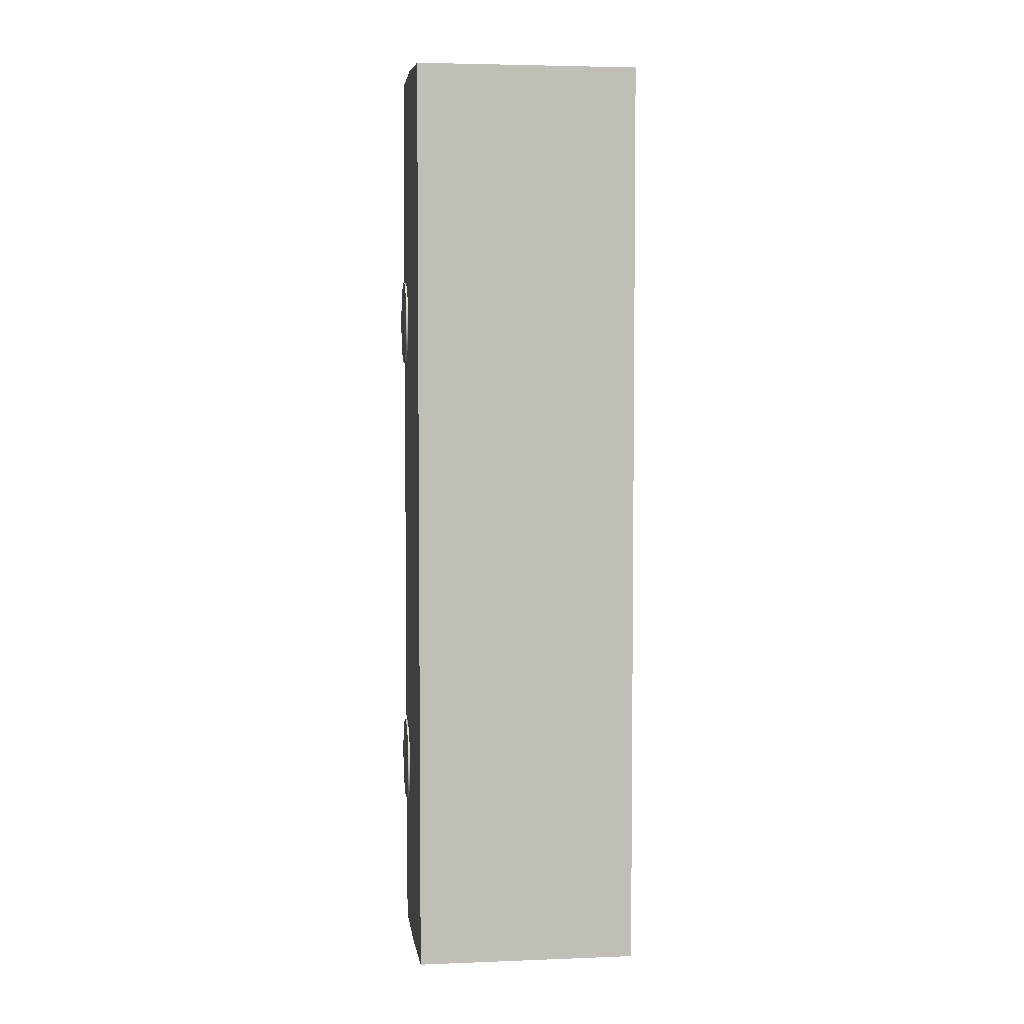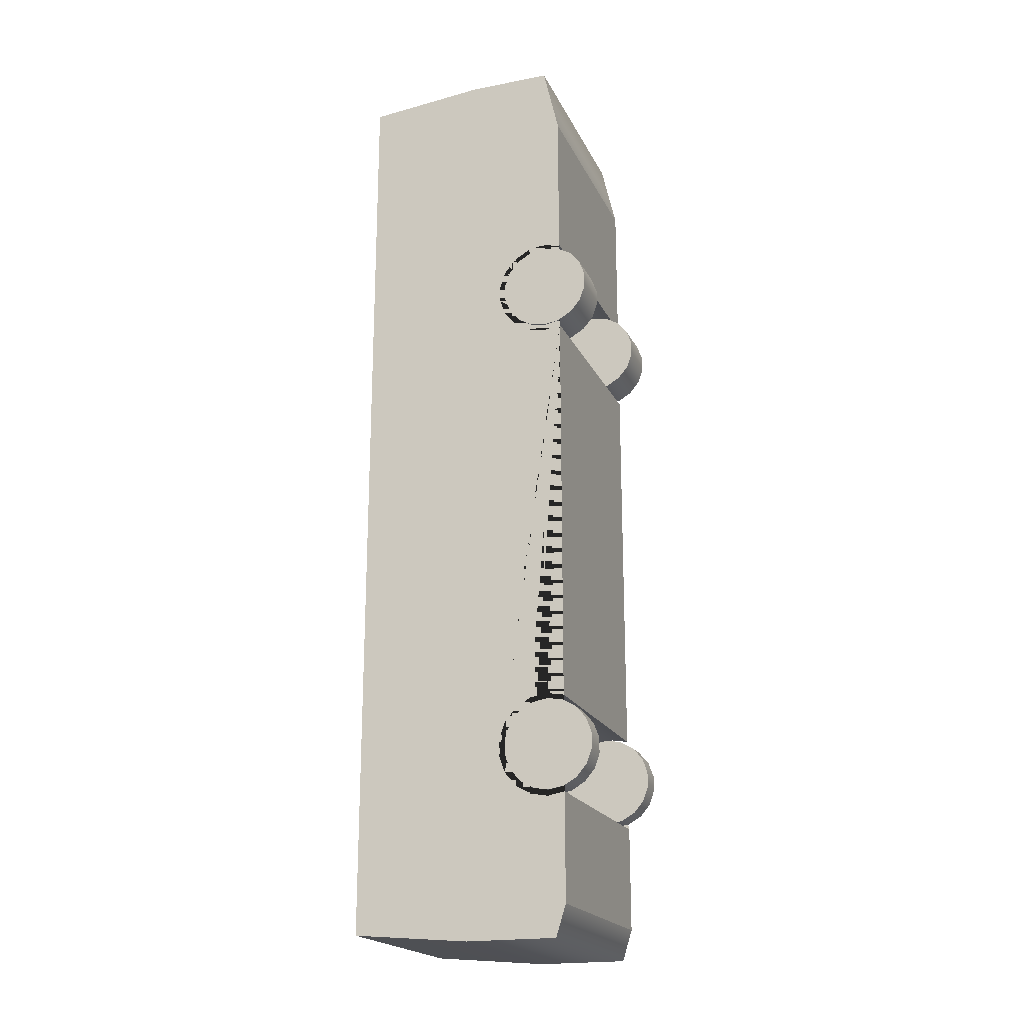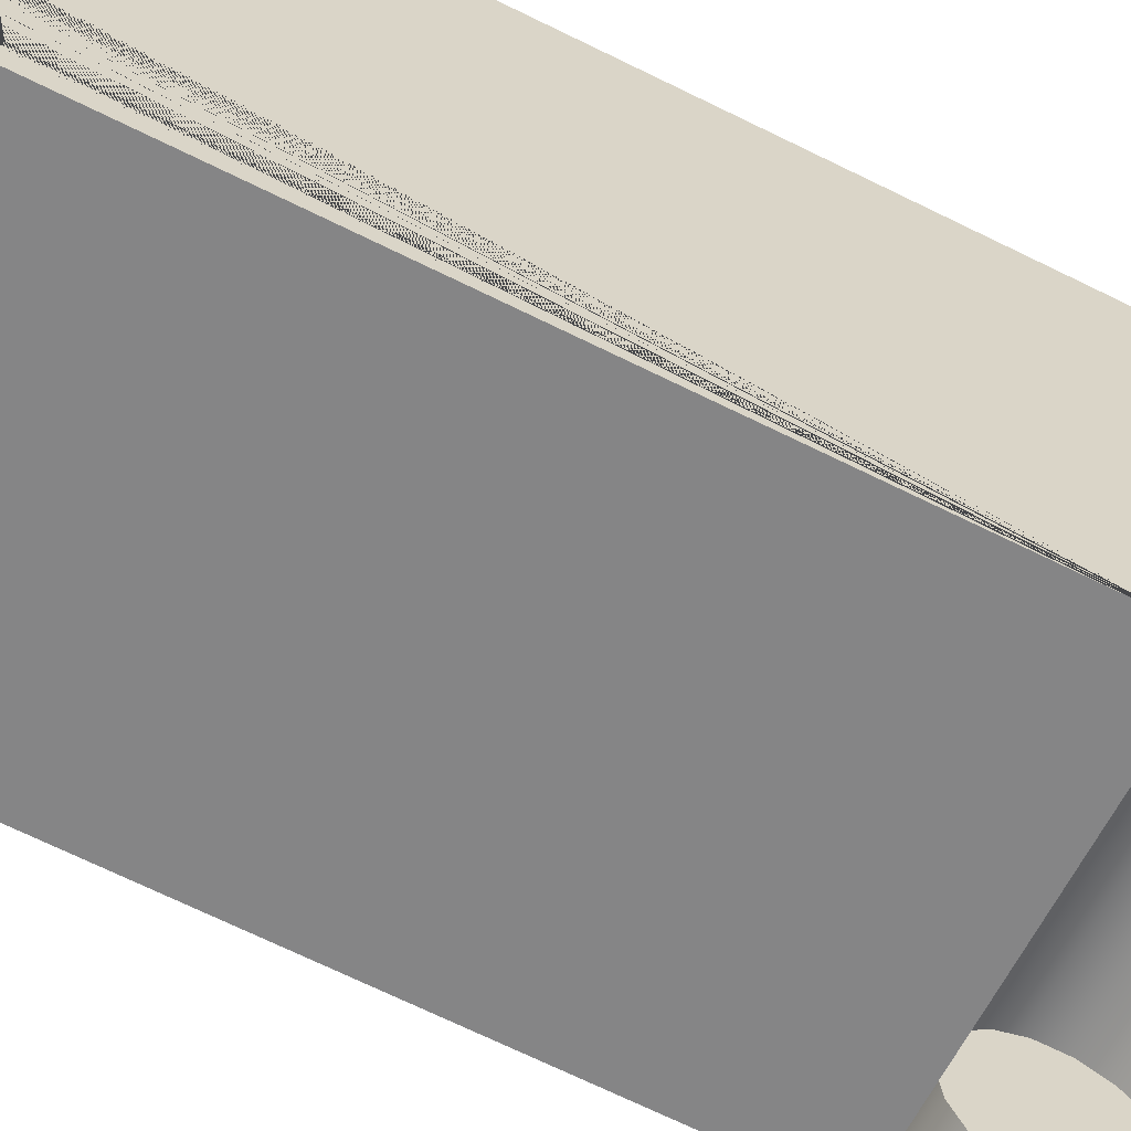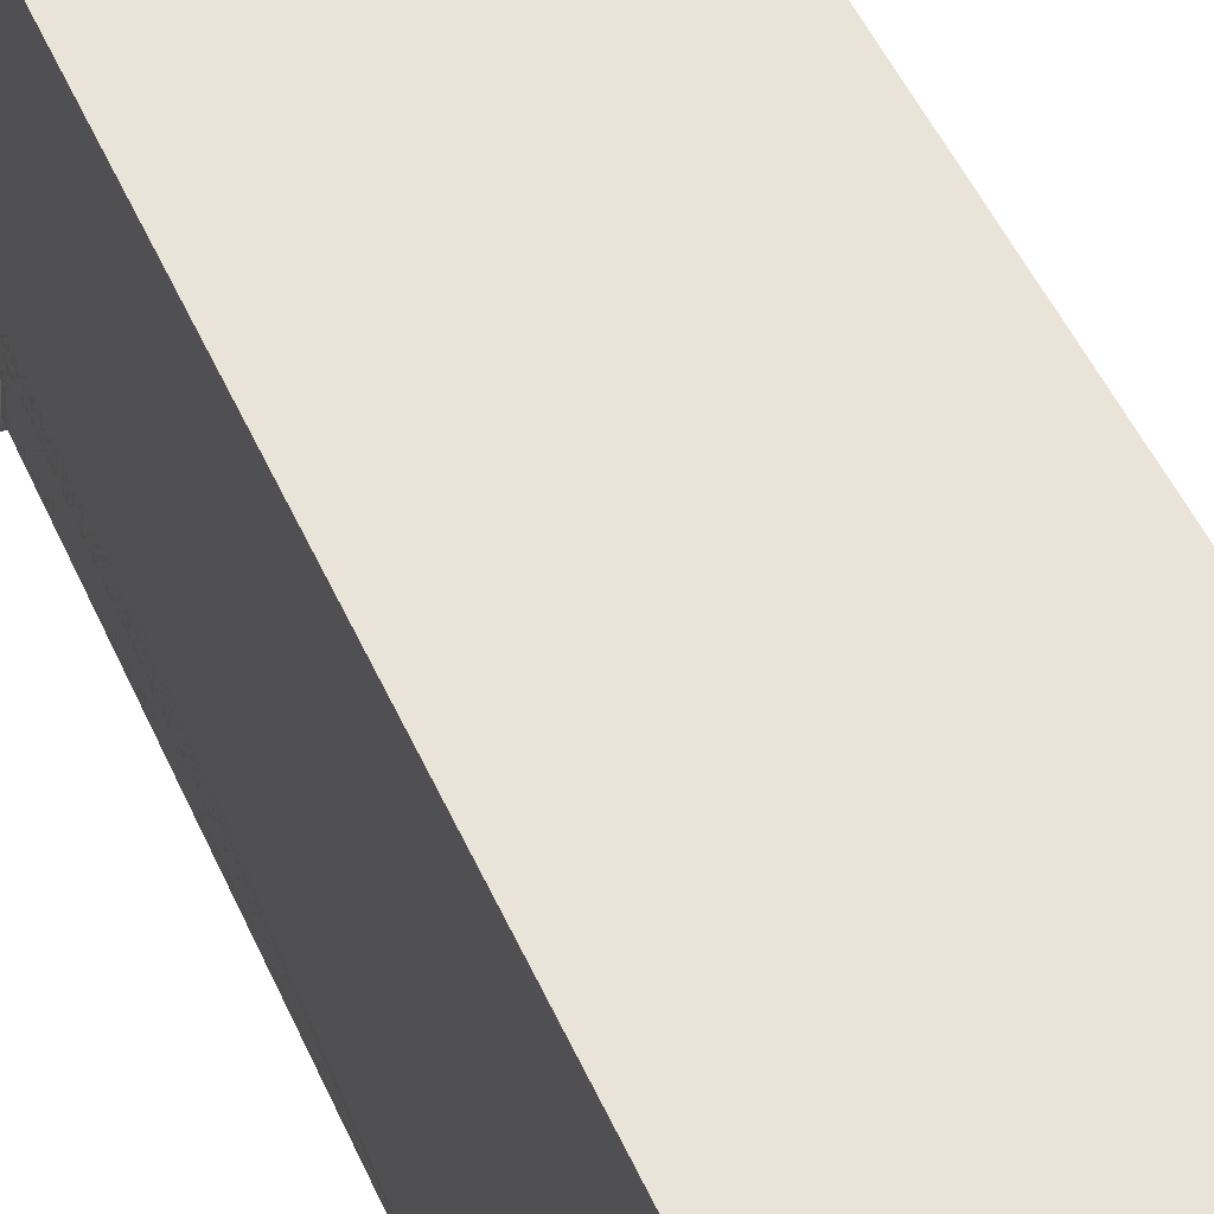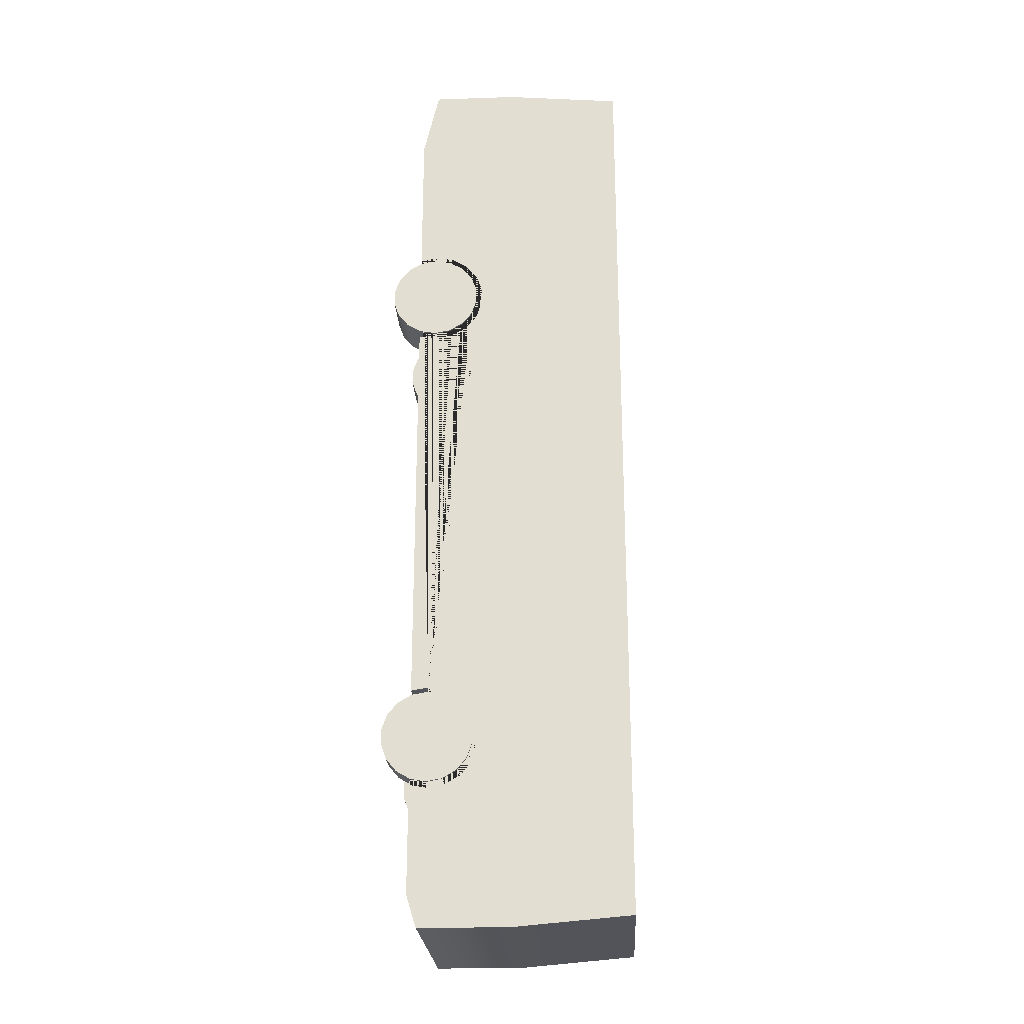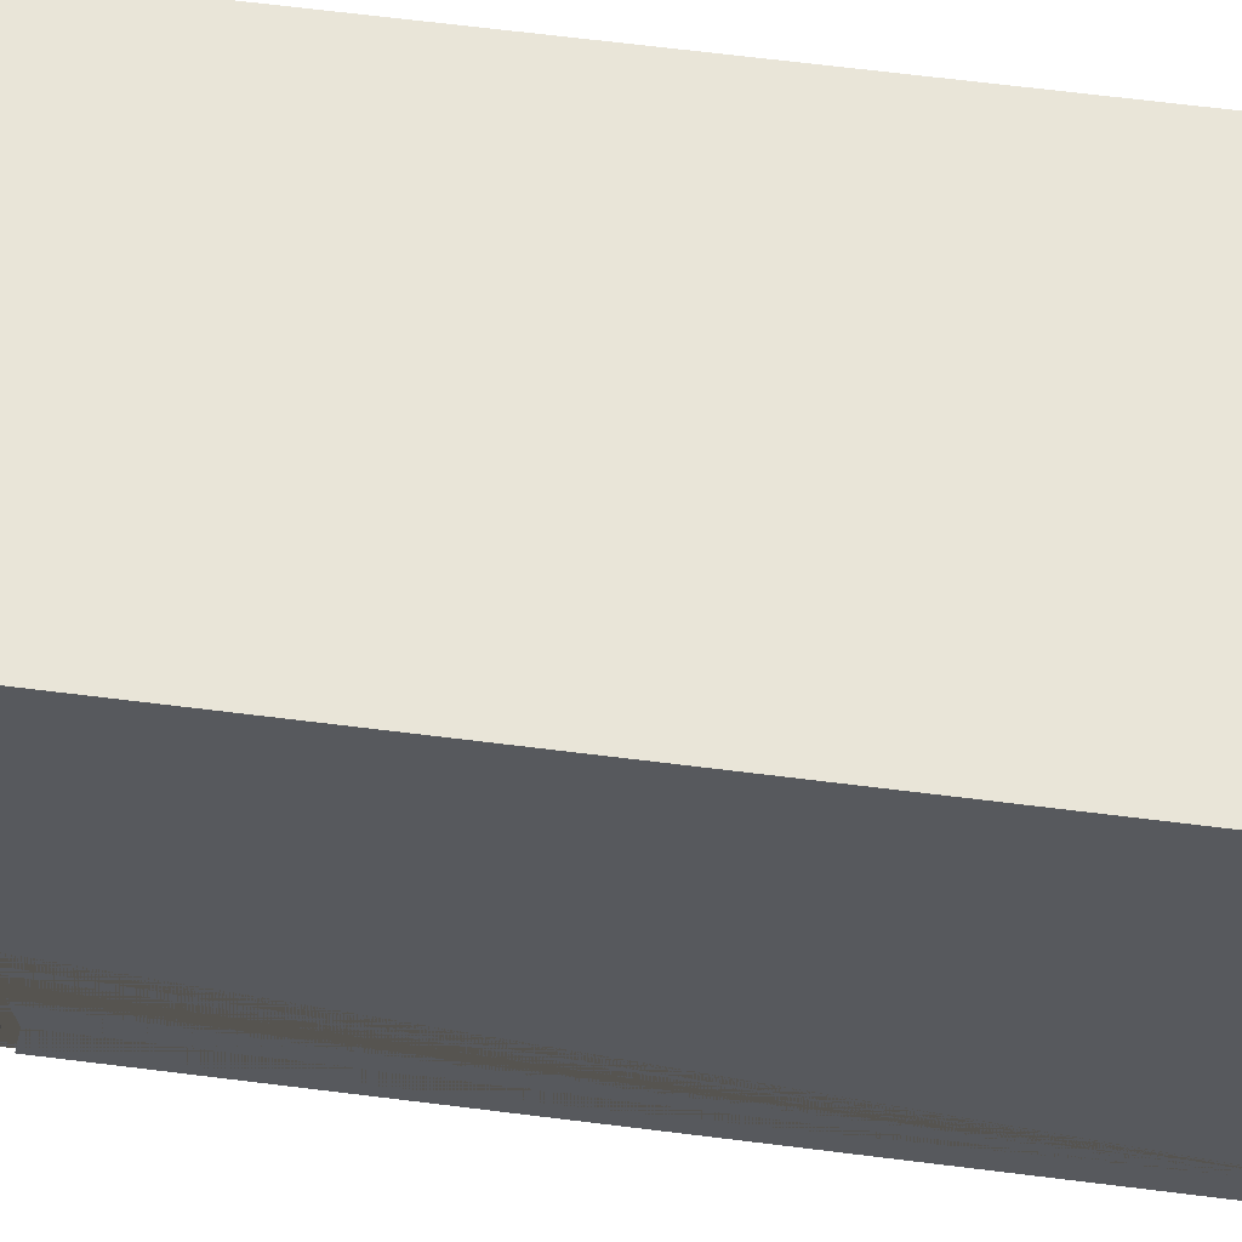
<metadata>
{"format":"obj","ext":"obj","renderer":"f3d","projection":"perspective","resolution":1024,"background":"white","views":[{"elev":4.3,"azim":172.9,"up":"+Z"},{"elev":-20.1,"azim":-70.3,"up":"+Z"},{"elev":-61.9,"azim":-117.6,"up":"+Y"},{"elev":43.0,"azim":-21.1,"up":"+Y"},{"elev":-24.0,"azim":93.2,"up":"+Z"},{"elev":59.7,"azim":97.6,"up":"+Y"}]}
</metadata>
<code>
v  1.492 0.4016 -7.035
v  1.492 0.6233 -7.075
v  -1.388 0.6233 -7.075
v  -1.388 0.4016 -7.035
v  1.492 0.8476 -7.035
v  -1.388 0.8476 -7.035
v  1.492 1.045 -6.921
v  -1.388 1.045 -6.921
v  1.492 1.191 -6.747
v  -1.388 1.191 -6.747
v  1.492 1.269 -6.533
v  -1.388 1.269 -6.533
v  1.492 1.269 -6.305
v  -1.388 1.269 -6.305
v  1.492 1.191 -6.091
v  -1.388 1.191 -6.091
v  1.492 1.045 -5.916
v  -1.388 1.045 -5.916
v  1.492 0.8476 -5.802
v  -1.388 0.8476 -5.802
v  1.492 0.6233 -5.763
v  -1.388 0.6233 -5.763
v  1.492 0.4016 -5.802
v  -1.388 0.4016 -5.802
v  -1.388 0.4016 -0.6181
v  1.492 0.4016 -0.6181
v  1.492 0.6233 -0.6572
v  -1.388 0.6233 -0.6572
v  1.492 0.8476 -0.6176
v  -1.388 0.8476 -0.6176
v  1.492 1.045 -0.5037
v  -1.388 1.045 -0.5037
v  1.492 1.191 -0.3292
v  -1.388 1.191 -0.3292
v  1.492 1.269 -0.1152
v  -1.388 1.269 -0.1152
v  1.492 1.269 0.1126
v  -1.388 1.269 0.1126
v  1.492 1.191 0.3266
v  -1.388 1.191 0.3266
v  1.492 1.045 0.5011
v  -1.388 1.045 0.5011
v  1.492 0.8476 0.615
v  -1.388 0.8476 0.615
v  1.492 0.6233 0.6546
v  -1.388 0.6233 0.6546
v  1.492 0.4016 0.6155
v  -1.388 0.4016 0.6155
v  -1.388 0.4016 2.535
v  1.492 0.4016 2.535
v  -1.388 3.188 3.278
v  -1.388 1.688 3.42
v  1.492 1.688 3.42
v  1.492 3.188 3.278
v  -1.388 0.6035 3.42
v  1.492 0.6035 3.42
v  1.492 0.4016 -8.405
v  -1.388 0.4016 -8.405
v  1.492 3.188 -8.68
v  -1.388 3.188 -8.68
v  -1.388 0.5287 -8.809
v  1.492 0.5287 -8.809
v  -1.388 1.688 -8.809
v  1.492 1.688 -8.809
g Box001
f 1 2 3 4
f 2 5 6 3
f 5 7 8 6
f 7 9 10 8
f 9 11 12 10
f 11 13 14 12
f 13 15 16 14
f 17 18 16 15
f 19 20 18 17
f 21 22 20 19
f 23 24 22 21
f 25 24 23 26
f 26 27 28 25
f 27 29 30 28
f 29 31 32 30
f 31 33 34 32
f 33 35 36 34
f 35 37 38 36
f 37 39 40 38
f 39 41 42 40
f 43 44 42 41
f 45 46 44 43
f 47 48 46 45
f 49 48 47 50
f 51 52 53 54
f 52 55 56 53
f 50 56 55 49
f 57 1 4 58
f 59 60 51 54
f 58 61 62 57
f 62 61 63 64
f 64 63 60 59
f 21 19 17 15 13 11 9 7 5 2 1 57 62 64 59 54 53 56 50 47 45 43 41 39 37 35 33 31 29 27 26 23
f 25 28 30 32 34 36 38 40 42 44 46 48 49 55 52 51 60 63 61 58 4 3 6 8 10 12 14 16 18 20 22 24
v  -1.065 0.4151 -5.865
v  -1.065 0.2392 -5.966
v  -1.065 0.1087 -6.122
v  -1.065 0.0392 -6.313
v  -1.065 0.0392 -6.516
v  -1.065 0.1087 -6.707
v  -1.065 0.2392 -6.862
v  -1.065 0.4151 -6.964
v  -1.065 0.6151 -6.999
v  -1.065 0.8151 -6.964
v  -1.065 0.991 -6.862
v  -1.065 1.121 -6.707
v  -1.065 1.191 -6.516
v  -1.065 1.191 -6.313
v  -1.065 1.121 -6.122
v  -1.065 0.991 -5.966
v  -1.065 0.8151 -5.865
v  -1.065 0.6151 -5.83
v  -1.393 0.8151 -5.865
v  -1.393 0.6151 -5.83
v  -1.393 0.991 -5.966
v  -1.393 1.121 -6.122
v  -1.393 1.191 -6.313
v  -1.393 1.191 -6.516
v  -1.393 1.121 -6.707
v  -1.393 0.991 -6.862
v  -1.393 0.8151 -6.964
v  -1.393 0.6151 -6.999
v  -1.393 0.4151 -6.964
v  -1.393 0.2392 -6.862
v  -1.393 0.1087 -6.707
v  -1.393 0.0392 -6.516
v  -1.393 0.0392 -6.313
v  -1.393 0.1087 -6.122
v  -1.393 0.2392 -5.966
v  -1.393 0.4151 -5.865
g Cylinder001
f 65 66 67 68 69 70 71 72 73 74 75 76 77 78 79 80 81 82
f 82 81 83 84
f 81 80 85 83
f 80 79 86 85
f 79 78 87 86
f 78 77 88 87
f 77 76 89 88
f 76 75 90 89
f 75 74 91 90
f 74 73 92 91
f 73 72 93 92
f 72 71 94 93
f 71 70 95 94
f 70 69 96 95
f 69 68 97 96
f 68 67 98 97
f 67 66 99 98
f 66 65 100 99
f 65 82 84 100
f 100 84 83 85 86 87 88 89 90 91 92 93 94 95 96 97 98 99
v  1.199 0.4151 -6.964
v  1.199 0.2392 -6.862
v  1.199 0.1087 -6.707
v  1.199 0.0392 -6.516
v  1.199 0.0392 -6.313
v  1.199 0.1087 -6.122
v  1.199 0.2392 -5.966
v  1.199 0.4151 -5.865
v  1.199 0.6151 -5.83
v  1.199 0.8151 -5.865
v  1.199 0.991 -5.966
v  1.199 1.121 -6.122
v  1.199 1.191 -6.313
v  1.199 1.191 -6.516
v  1.199 1.121 -6.707
v  1.199 0.991 -6.862
v  1.199 0.8151 -6.964
v  1.199 0.6151 -6.999
v  1.516 0.8151 -6.964
v  1.516 0.6151 -6.999
v  1.516 0.991 -6.862
v  1.516 1.121 -6.707
v  1.516 1.191 -6.516
v  1.516 1.191 -6.313
v  1.516 1.121 -6.122
v  1.516 0.991 -5.966
v  1.516 0.8151 -5.865
v  1.516 0.6151 -5.83
v  1.516 0.4151 -5.865
v  1.516 0.2392 -5.966
v  1.516 0.1087 -6.122
v  1.516 0.0392 -6.313
v  1.516 0.0392 -6.516
v  1.516 0.1087 -6.707
v  1.516 0.2392 -6.862
v  1.516 0.4151 -6.964
g Cylinder002
f 101 102 103 104 105 106 107 108 109 110 111 112 113 114 115 116 117 118
f 118 117 119 120
f 117 116 121 119
f 116 115 122 121
f 115 114 123 122
f 114 113 124 123
f 113 112 125 124
f 112 111 126 125
f 111 110 127 126
f 110 109 128 127
f 109 108 129 128
f 108 107 130 129
f 107 106 131 130
f 106 105 132 131
f 105 104 133 132
f 104 103 134 133
f 103 102 135 134
f 102 101 136 135
f 101 118 120 136
f 136 120 119 121 122 123 124 125 126 127 128 129 130 131 132 133 134 135
v  -0.8261 0.4151 0.5507
v  -0.8261 0.2392 0.4492
v  -0.8261 0.1087 0.2936
v  -0.8261 0.0392 0.1028
v  -0.8261 0.0392 -0.1003
v  -0.8261 0.1087 -0.2912
v  -0.8261 0.2392 -0.4467
v  -0.8261 0.4151 -0.5483
v  -0.8261 0.6151 -0.5835
v  -0.8261 0.8151 -0.5483
v  -0.8261 0.991 -0.4467
v  -0.8261 1.121 -0.2912
v  -0.8261 1.191 -0.1003
v  -0.8261 1.191 0.1028
v  -0.8261 1.121 0.2936
v  -0.8261 0.991 0.4492
v  -0.8261 0.8151 0.5507
v  -0.8261 0.6151 0.586
v  -1.405 0.8151 0.5507
v  -1.405 0.6151 0.586
v  -1.405 0.991 0.4492
v  -1.405 1.121 0.2936
v  -1.405 1.191 0.1028
v  -1.405 1.191 -0.1003
v  -1.405 1.121 -0.2912
v  -1.405 0.991 -0.4467
v  -1.405 0.8151 -0.5483
v  -1.405 0.6151 -0.5835
v  -1.405 0.4151 -0.5483
v  -1.405 0.2392 -0.4467
v  -1.405 0.1087 -0.2912
v  -1.405 0.0392 -0.1003
v  -1.405 0.0392 0.1028
v  -1.405 0.1087 0.2936
v  -1.405 0.2392 0.4492
v  -1.405 0.4151 0.5507
g Cylinder003
f 137 138 139 140 141 142 143 144 145 146 147 148 149 150 151 152 153 154
f 154 153 155 156
f 153 152 157 155
f 152 151 158 157
f 151 150 159 158
f 150 149 160 159
f 149 148 161 160
f 148 147 162 161
f 147 146 163 162
f 146 145 164 163
f 145 144 165 164
f 144 143 166 165
f 143 142 167 166
f 142 141 168 167
f 141 140 169 168
f 140 139 170 169
f 139 138 171 170
f 138 137 172 171
f 137 154 156 172
f 172 156 155 157 158 159 160 161 162 163 164 165 166 167 168 169 170 171
v  0.9161 0.4151 -0.5483
v  0.9161 0.2392 -0.4467
v  0.9161 0.1087 -0.2912
v  0.9161 0.0392 -0.1003
v  0.9161 0.0392 0.1028
v  0.9161 0.1087 0.2936
v  0.9161 0.2392 0.4492
v  0.9161 0.4151 0.5507
v  0.9161 0.6151 0.586
v  0.9161 0.8151 0.5507
v  0.9161 0.991 0.4492
v  0.9161 1.121 0.2936
v  0.9161 1.191 0.1028
v  0.9161 1.191 -0.1003
v  0.9161 1.121 -0.2912
v  0.9161 0.991 -0.4467
v  0.9161 0.8151 -0.5483
v  0.9161 0.6151 -0.5835
v  1.517 0.8151 -0.5483
v  1.517 0.6151 -0.5835
v  1.517 0.991 -0.4467
v  1.517 1.121 -0.2912
v  1.517 1.191 -0.1003
v  1.517 1.191 0.1028
v  1.517 1.121 0.2936
v  1.517 0.991 0.4492
v  1.517 0.8151 0.5507
v  1.517 0.6151 0.586
v  1.517 0.4151 0.5507
v  1.517 0.2392 0.4492
v  1.517 0.1087 0.2936
v  1.517 0.0392 0.1028
v  1.517 0.0392 -0.1003
v  1.517 0.1087 -0.2912
v  1.517 0.2392 -0.4467
v  1.517 0.4151 -0.5483
g Cylinder004
f 173 174 175 176 177 178 179 180 181 182 183 184 185 186 187 188 189 190
f 190 189 191 192
f 189 188 193 191
f 188 187 194 193
f 187 186 195 194
f 186 185 196 195
f 185 184 197 196
f 184 183 198 197
f 183 182 199 198
f 182 181 200 199
f 181 180 201 200
f 180 179 202 201
f 179 178 203 202
f 178 177 204 203
f 177 176 205 204
f 176 175 206 205
f 175 174 207 206
f 174 173 208 207
f 173 190 192 208
f 208 192 191 193 194 195 196 197 198 199 200 201 202 203 204 205 206 207

</code>
